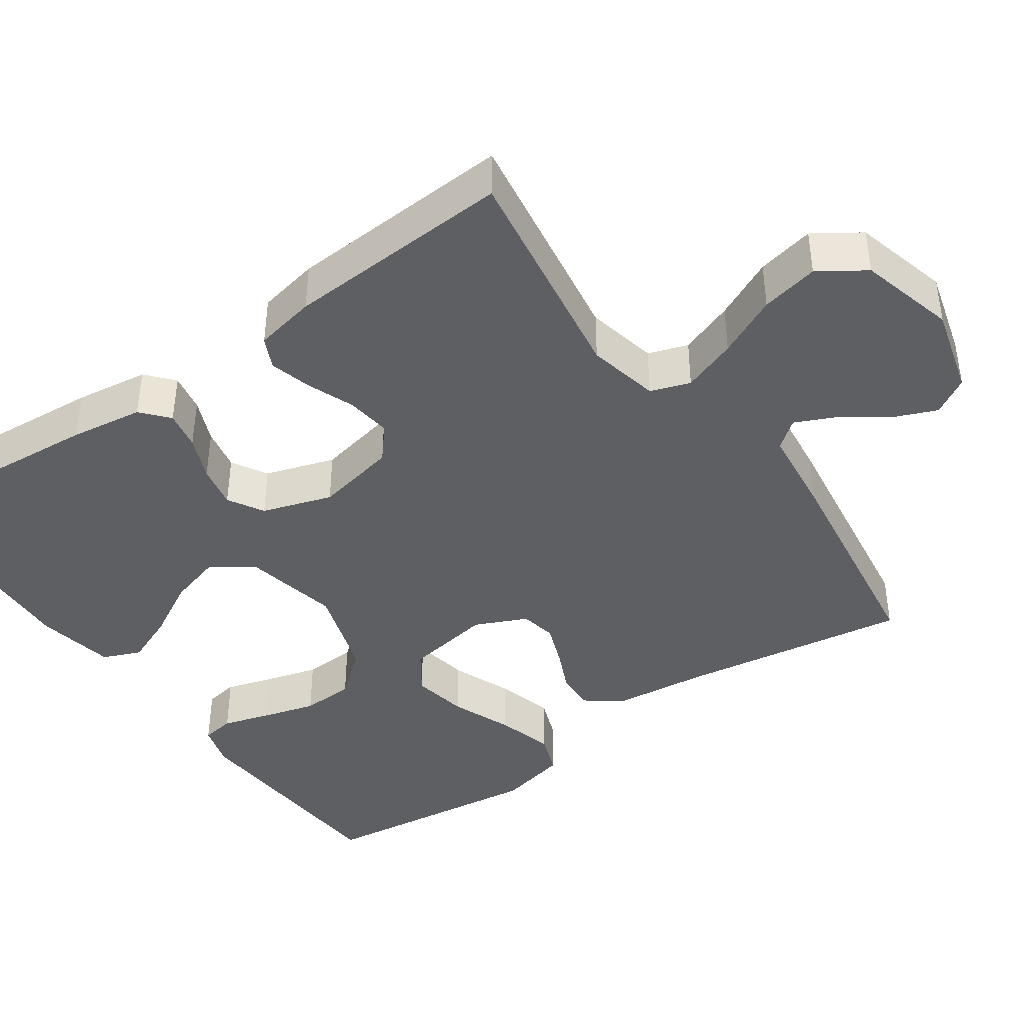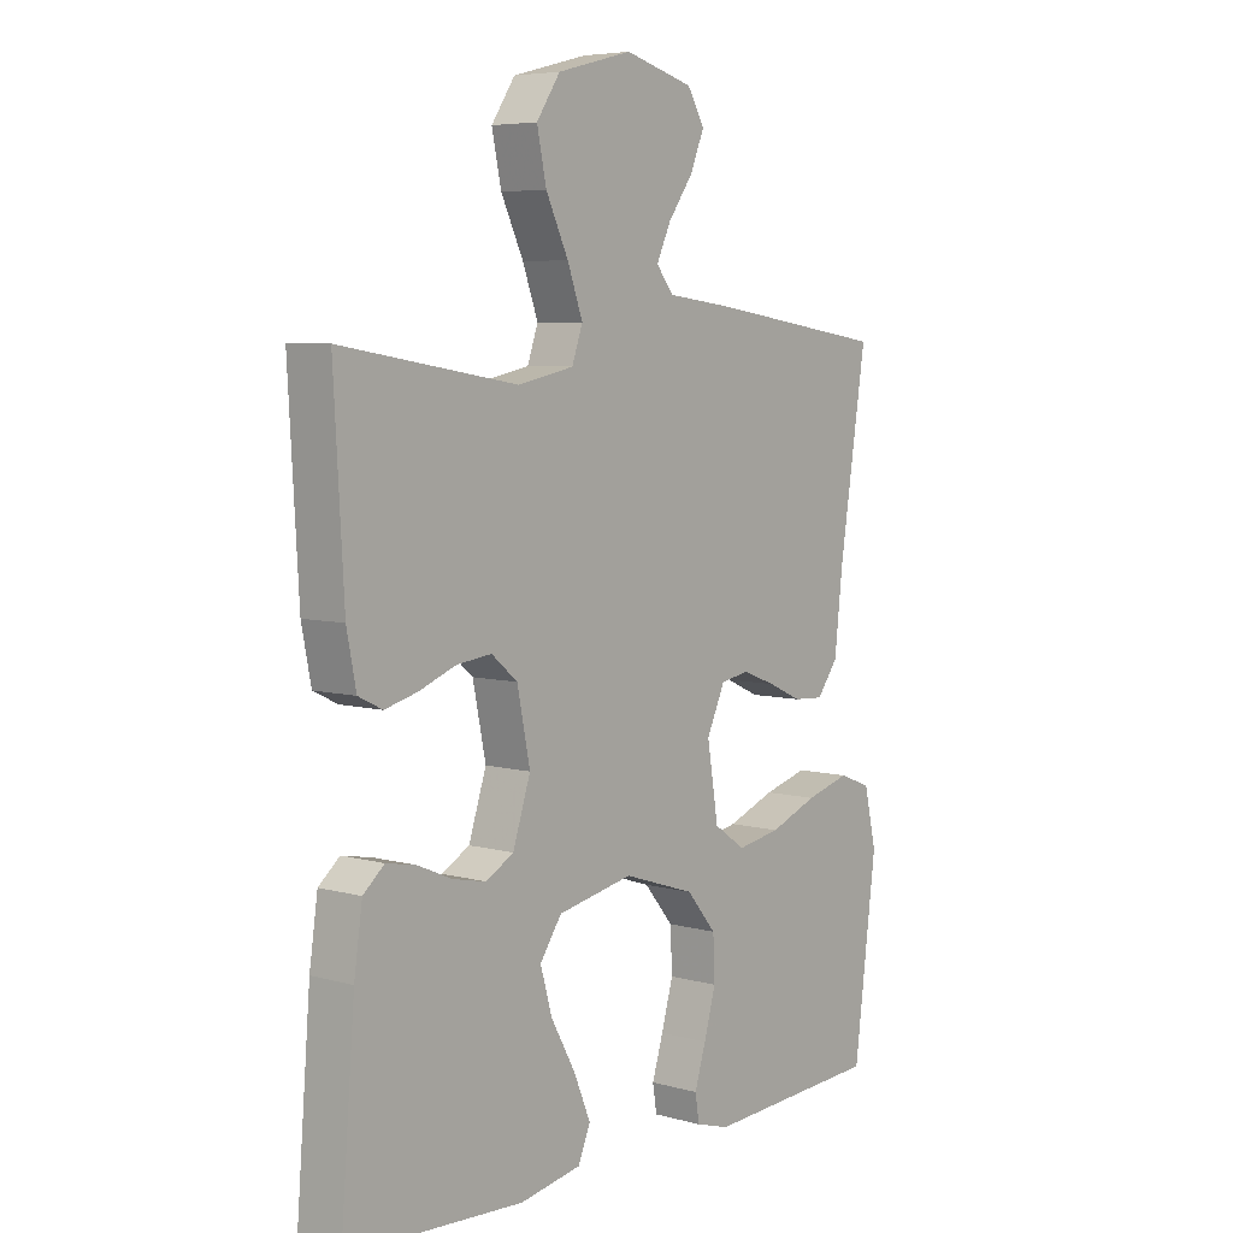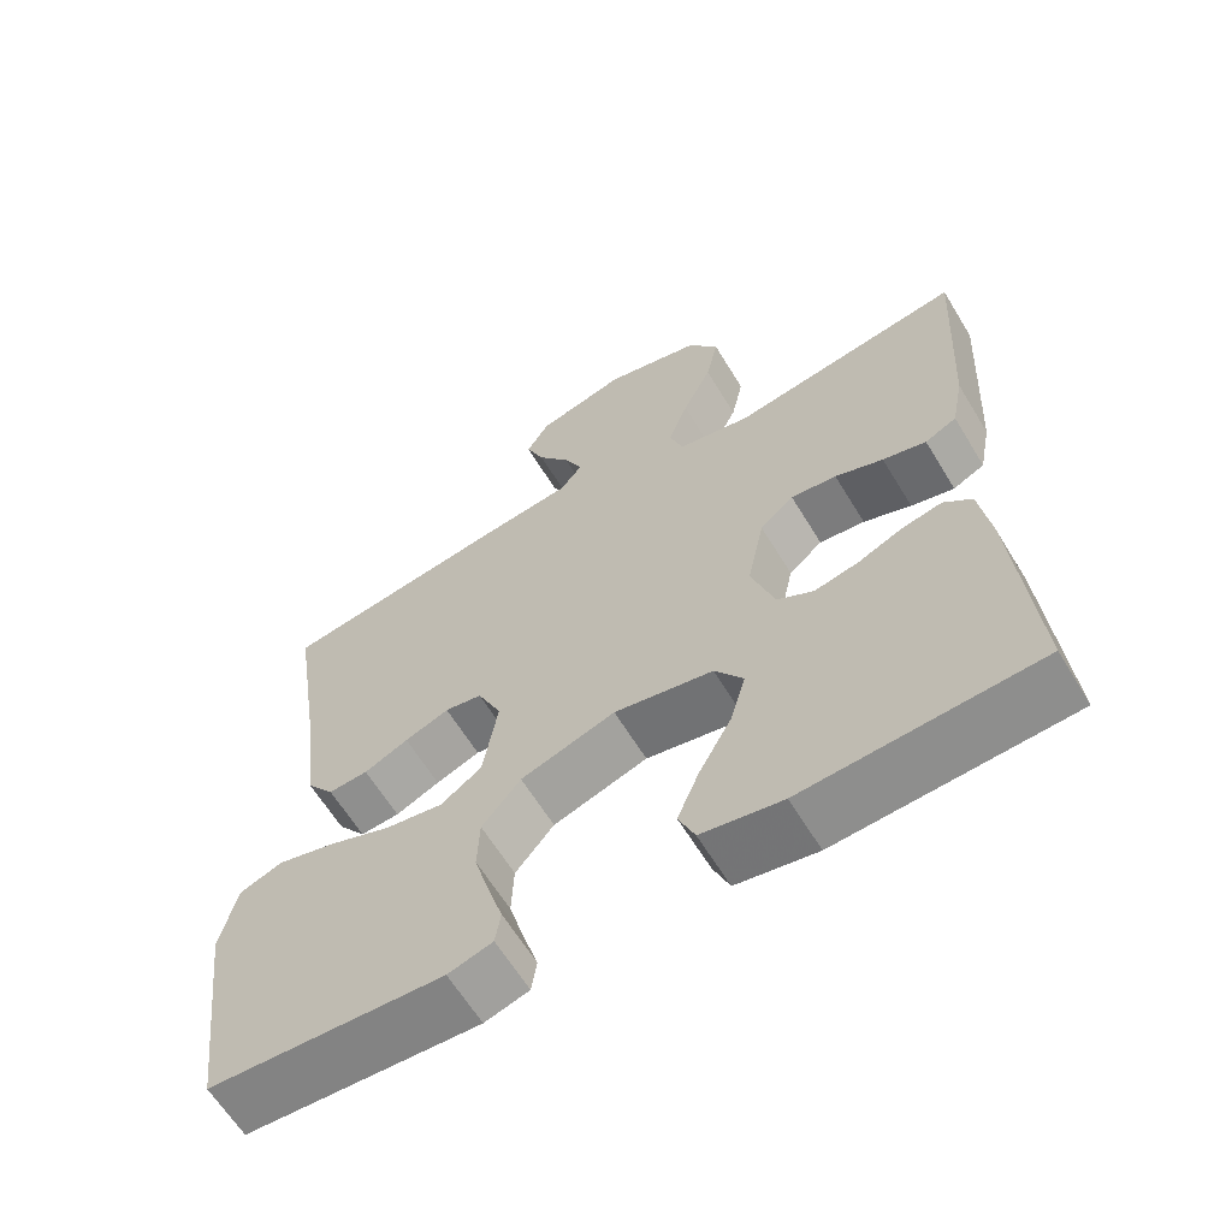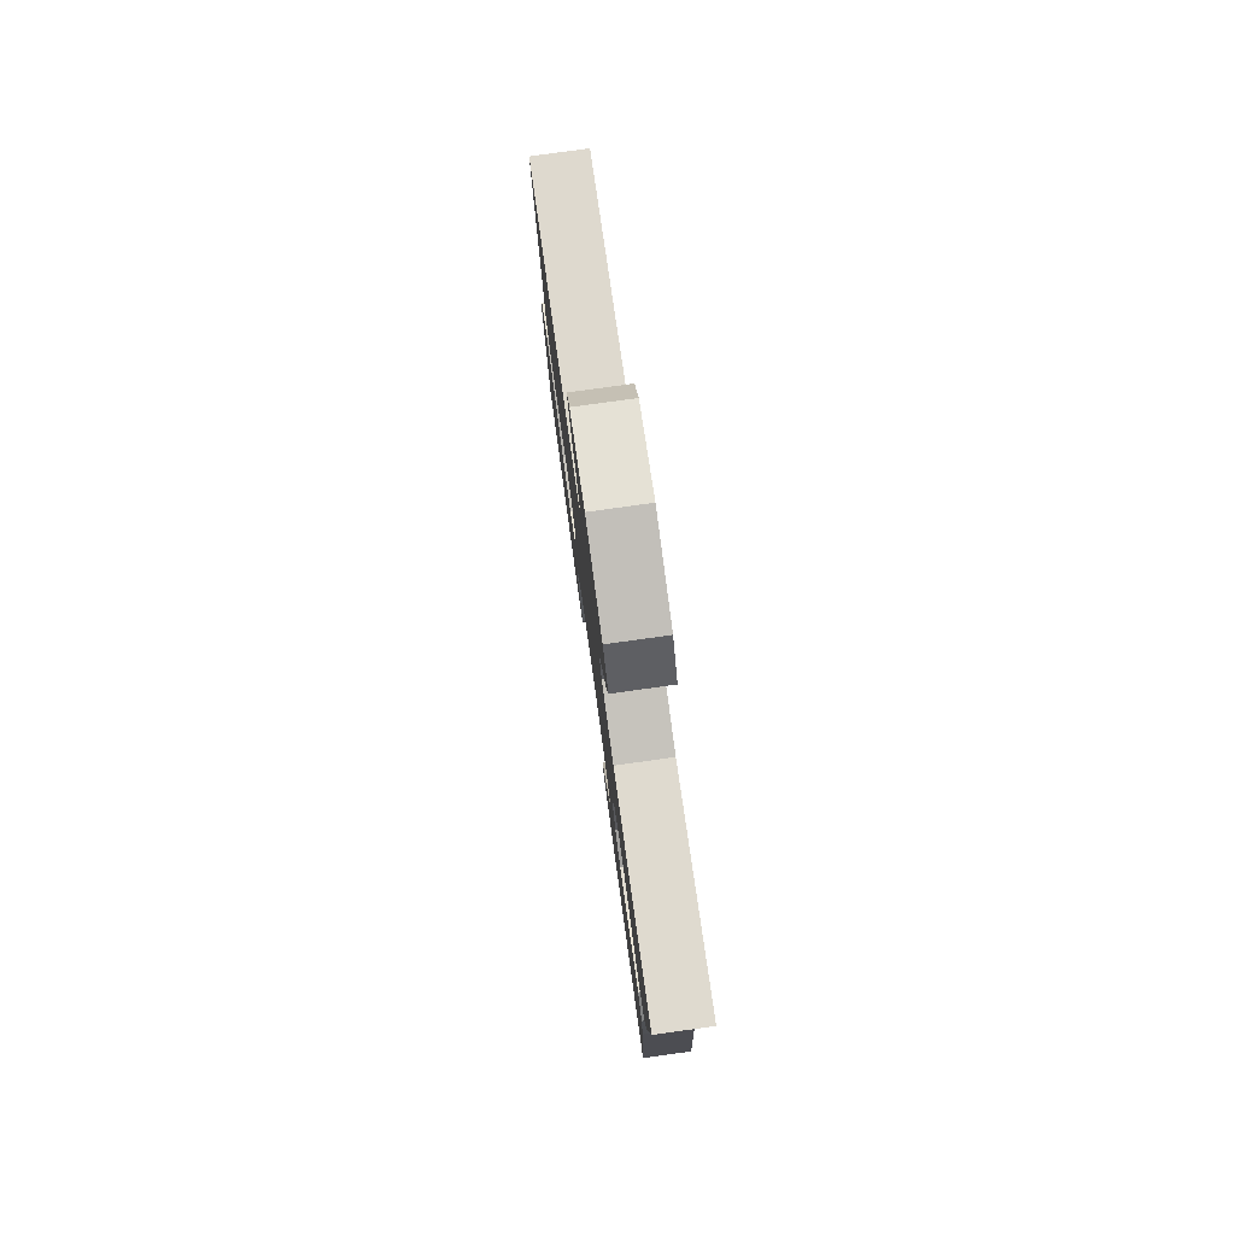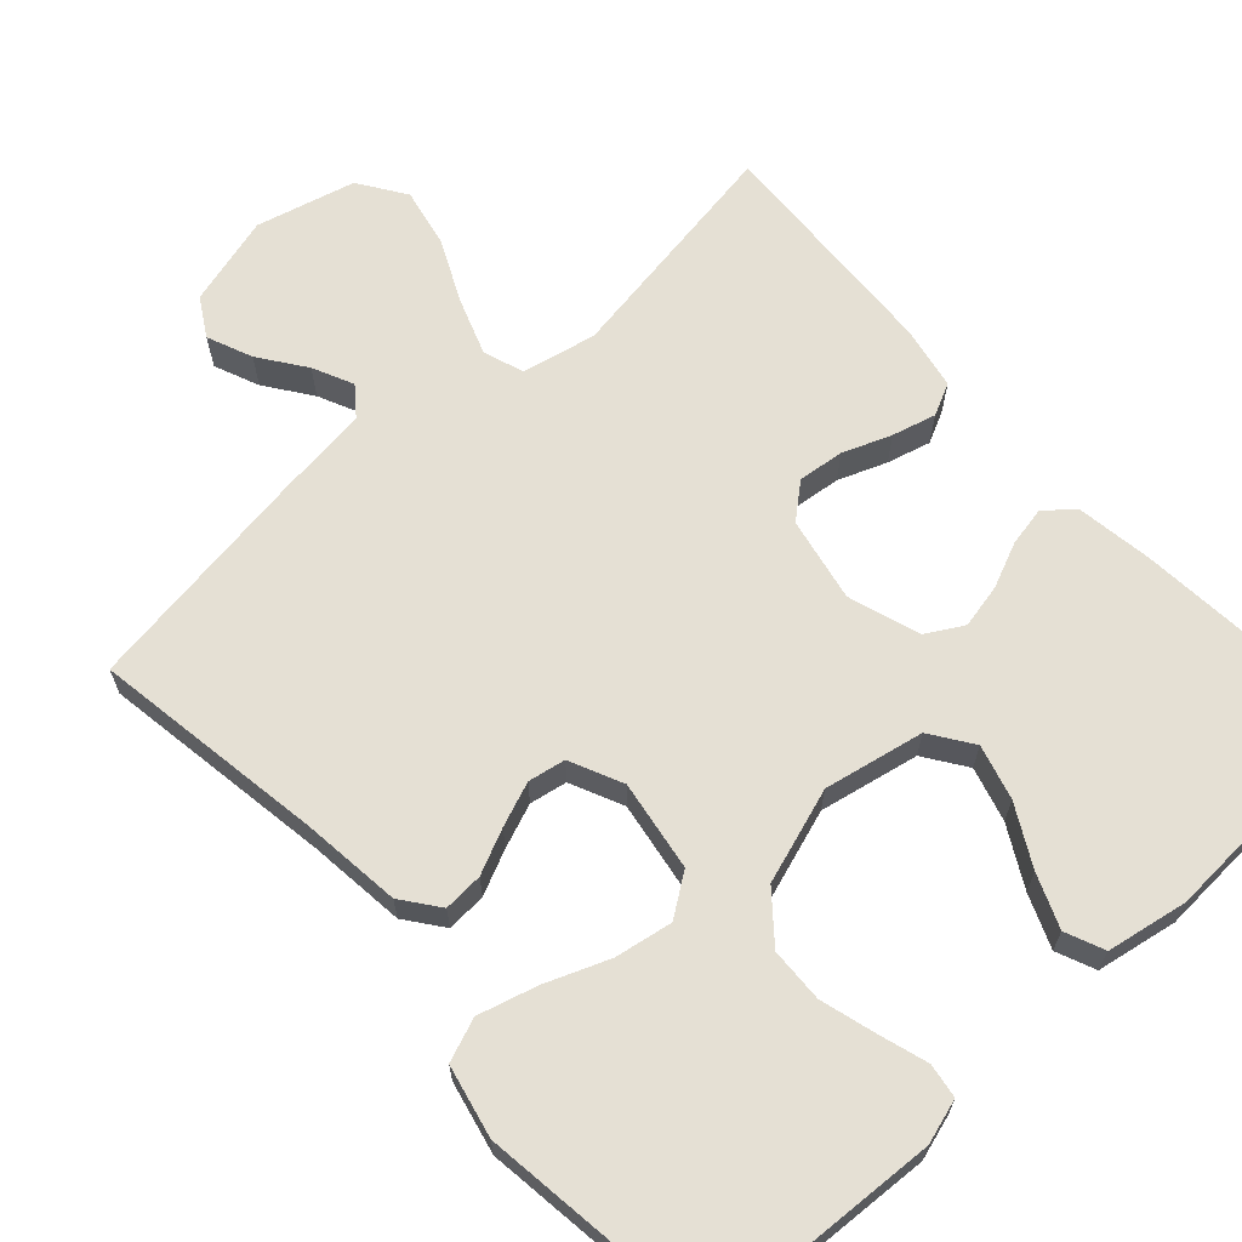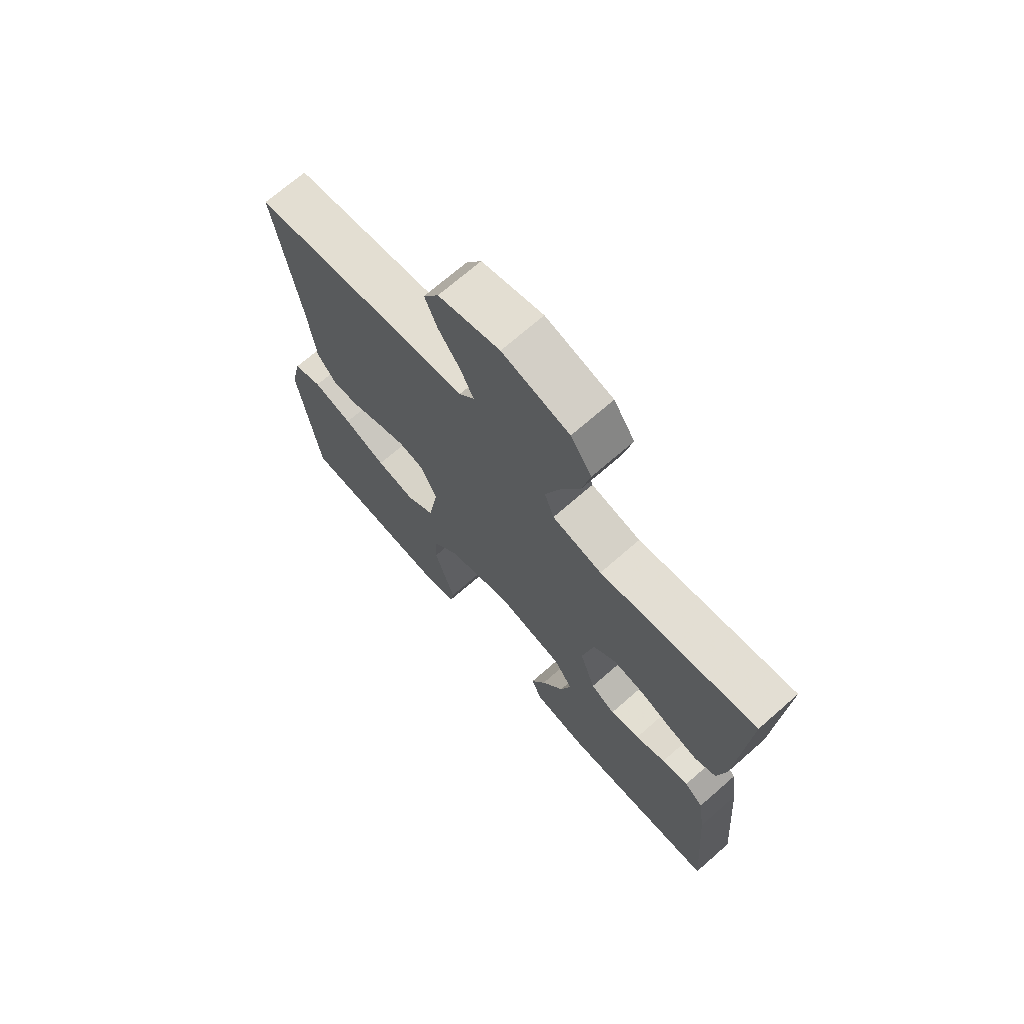
<metadata>
{"format":"obj","ext":"obj","renderer":"f3d","projection":"perspective","resolution":1024,"background":"white","views":[{"elev":-41.4,"azim":-54.8,"up":"+Y"},{"elev":6.0,"azim":-50.5,"up":"+Z"},{"elev":-63.1,"azim":-148.7,"up":"+Z"},{"elev":79.3,"azim":-97.9,"up":"+Z"},{"elev":65.6,"azim":137.6,"up":"+Y"},{"elev":70.5,"azim":-131.2,"up":"+Z"}]}
</metadata>
<code>
v -0.5 0.07 -0.5
v -0.476 0.07 -0.2
v -0.462 0.07 -0.103
v -0.426 0.07 -0.072
v -0.375 0.07 -0.082
v -0.317 0.07 -0.107
v -0.26 0.07 -0.119
v -0.213 0.07 -0.092
v -0.183 0.07 0
v -0.205 0.07 0.108
v -0.249 0.07 0.145
v -0.308 0.07 0.138
v -0.37 0.07 0.114
v -0.426 0.07 0.099
v -0.467 0.07 0.119
v -0.483 0.07 0.2
v -0.5 0.07 0.5
v -0.2 0.07 0.452
v -0.105 0.07 0.472
v -0.087 0.07 0.524
v -0.113 0.07 0.596
v -0.151 0.07 0.676
v -0.167 0.07 0.752
v -0.127 0.07 0.812
v 0 0.07 0.845
v 0.116 0.07 0.813
v 0.145 0.07 0.764
v 0.121 0.07 0.706
v 0.079 0.07 0.647
v 0.055 0.07 0.595
v 0.084 0.07 0.558
v 0.2 0.07 0.544
v 0.5 0.07 0.5
v 0.454 0.07 0.2
v 0.44 0.07 0.074
v 0.404 0.07 0.026
v 0.353 0.07 0.029
v 0.296 0.07 0.055
v 0.239 0.07 0.077
v 0.191 0.07 0.068
v 0.16 0.07 0
v 0.179 0.07 -0.116
v 0.232 0.07 -0.153
v 0.306 0.07 -0.14
v 0.387 0.07 -0.108
v 0.462 0.07 -0.087
v 0.517 0.07 -0.108
v 0.538 0.07 -0.2
v 0.5 0.07 -0.5
v 0.2 0.07 -0.517
v 0.143 0.07 -0.5
v 0.136 0.07 -0.456
v 0.155 0.07 -0.394
v 0.175 0.07 -0.323
v 0.172 0.07 -0.253
v 0.122 0.07 -0.193
v 0 0.07 -0.153
v -0.128 0.07 -0.179
v -0.165 0.07 -0.233
v -0.145 0.07 -0.303
v -0.103 0.07 -0.379
v -0.075 0.07 -0.447
v -0.096 0.07 -0.497
v -0.2 0.07 -0.516
v -0.5 0 -0.5
v -0.476 0 -0.2
v -0.462 0 -0.103
v -0.426 0 -0.072
v -0.375 0 -0.082
v -0.317 0 -0.107
v -0.26 0 -0.119
v -0.213 0 -0.092
v -0.183 0 0
v -0.205 0 0.108
v -0.249 0 0.145
v -0.308 0 0.138
v -0.37 0 0.114
v -0.426 0 0.099
v -0.467 0 0.119
v -0.483 0 0.2
v -0.5 0 0.5
v -0.2 0 0.452
v -0.105 0 0.472
v -0.087 0 0.524
v -0.113 0 0.596
v -0.151 0 0.676
v -0.167 0 0.752
v -0.127 0 0.812
v 0 0 0.845
v 0.116 0 0.813
v 0.145 0 0.764
v 0.121 0 0.706
v 0.079 0 0.647
v 0.055 0 0.595
v 0.084 0 0.558
v 0.2 0 0.544
v 0.5 0 0.5
v 0.454 0 0.2
v 0.44 0 0.074
v 0.404 0 0.026
v 0.353 0 0.029
v 0.296 0 0.055
v 0.239 0 0.077
v 0.191 0 0.068
v 0.16 0 0
v 0.179 0 -0.116
v 0.232 0 -0.153
v 0.306 0 -0.14
v 0.387 0 -0.108
v 0.462 0 -0.087
v 0.517 0 -0.108
v 0.538 0 -0.2
v 0.5 0 -0.5
v 0.2 0 -0.517
v 0.143 0 -0.5
v 0.136 0 -0.456
v 0.155 0 -0.394
v 0.175 0 -0.323
v 0.172 0 -0.253
v 0.122 0 -0.193
v 0 0 -0.153
v -0.128 0 -0.179
v -0.165 0 -0.233
v -0.145 0 -0.303
v -0.103 0 -0.379
v -0.075 0 -0.447
v -0.096 0 -0.497
v -0.2 0 -0.516
f 60 61 62 63
f 59 60 63 64
f 50 51 52 53
f 50 53 54
f 49 50 54 55
f 44 45 46 47
f 43 44 47 48
f 35 36 37 38
f 34 35 38 39
f 31 32 33 34
f 31 34 39 40
f 26 27 28 29
f 26 29 30
f 25 26 30
f 24 25 30
f 21 22 23 24
f 20 21 24 30
f 19 20 30 31
f 15 16 17 18
f 15 18 19
f 12 13 14 15
f 12 15 19 31
f 3 4 5 6
f 3 6 7
f 2 3 7
f 59 64 1 2
f 58 59 2 7
f 57 58 7 8
f 48 49 55 56
f 43 48 56 57
f 42 43 57 8
f 31 40 41
f 11 12 31
f 10 11 31 41
f 9 10 41 42
f 8 9 42
f 127 126 125 124
f 128 127 124 123
f 117 116 115 114
f 118 117 114
f 119 118 114 113
f 111 110 109 108
f 112 111 108 107
f 102 101 100 99
f 103 102 99 98
f 98 97 96 95
f 104 103 98 95
f 93 92 91 90
f 94 93 90
f 94 90 89
f 94 89 88
f 88 87 86 85
f 94 88 85 84
f 95 94 84 83
f 82 81 80 79
f 83 82 79
f 79 78 77 76
f 95 83 79 76
f 70 69 68 67
f 71 70 67
f 71 67 66
f 66 65 128 123
f 71 66 123 122
f 72 71 122 121
f 120 119 113 112
f 121 120 112 107
f 72 121 107 106
f 105 104 95
f 95 76 75
f 105 95 75 74
f 106 105 74 73
f 106 73 72
f 1 65 66 2
f 2 66 67 3
f 3 67 68 4
f 4 68 69 5
f 5 69 70 6
f 6 70 71 7
f 7 71 72 8
f 8 72 73 9
f 9 73 74 10
f 10 74 75 11
f 11 75 76 12
f 12 76 77 13
f 13 77 78 14
f 14 78 79 15
f 15 79 80 16
f 16 80 81 17
f 17 81 82 18
f 18 82 83 19
f 19 83 84 20
f 20 84 85 21
f 21 85 86 22
f 22 86 87 23
f 23 87 88 24
f 24 88 89 25
f 25 89 90 26
f 26 90 91 27
f 27 91 92 28
f 28 92 93 29
f 29 93 94 30
f 30 94 95 31
f 31 95 96 32
f 32 96 97 33
f 33 97 98 34
f 34 98 99 35
f 35 99 100 36
f 36 100 101 37
f 37 101 102 38
f 38 102 103 39
f 39 103 104 40
f 40 104 105 41
f 41 105 106 42
f 42 106 107 43
f 43 107 108 44
f 44 108 109 45
f 45 109 110 46
f 46 110 111 47
f 47 111 112 48
f 48 112 113 49
f 49 113 114 50
f 50 114 115 51
f 51 115 116 52
f 52 116 117 53
f 53 117 118 54
f 54 118 119 55
f 55 119 120 56
f 56 120 121 57
f 57 121 122 58
f 58 122 123 59
f 59 123 124 60
f 60 124 125 61
f 61 125 126 62
f 62 126 127 63
f 63 127 128 64
f 64 128 65 1

</code>
